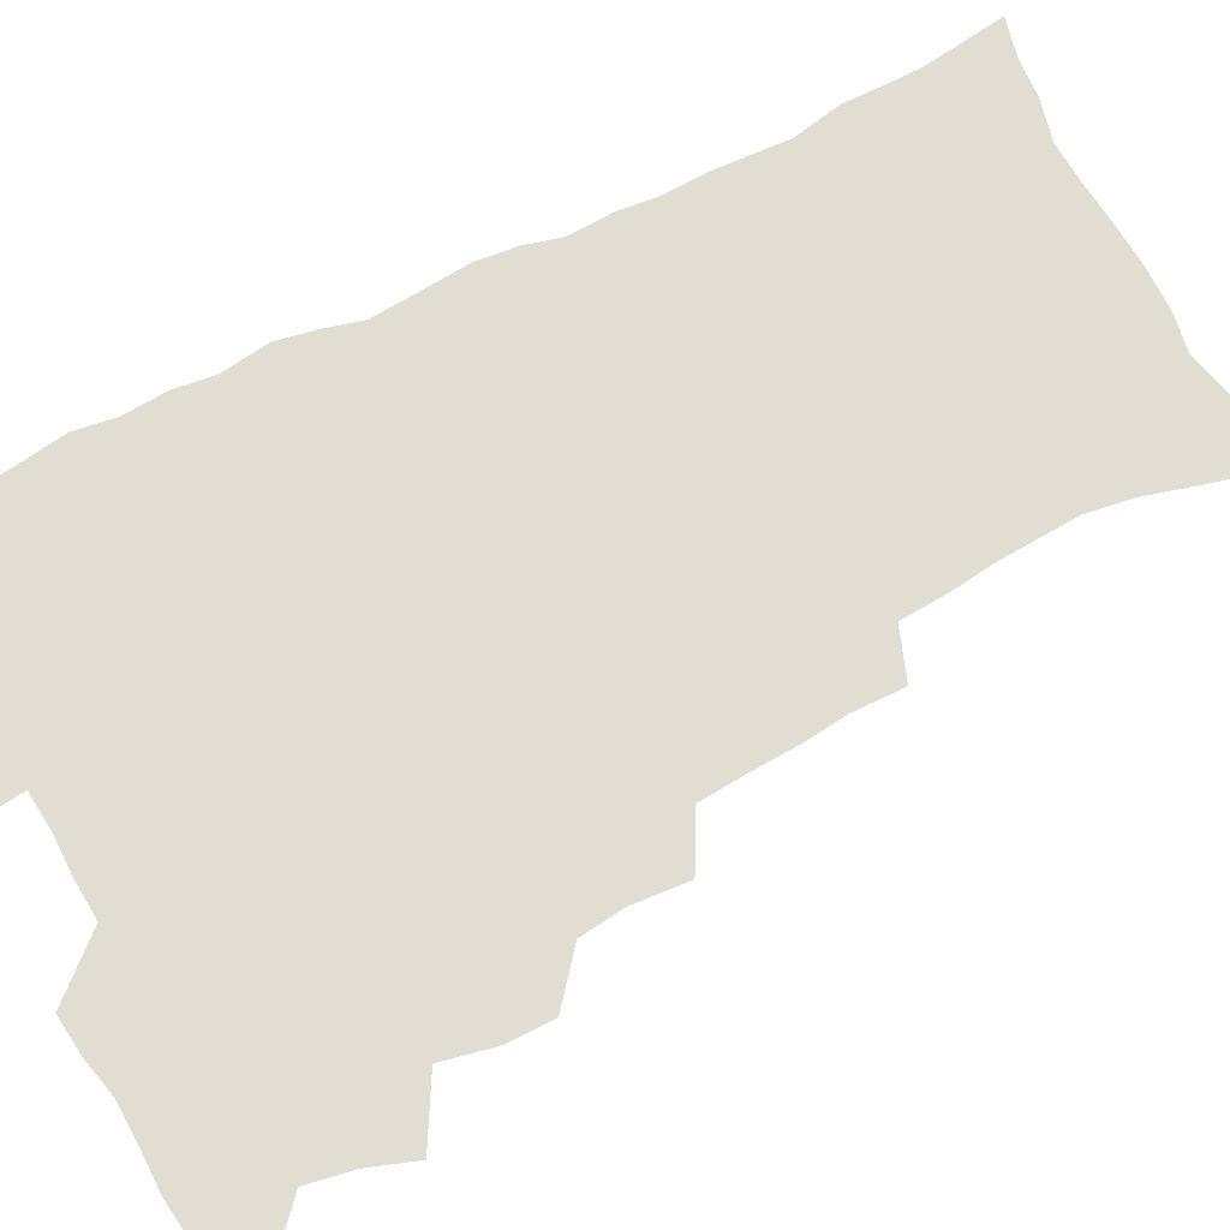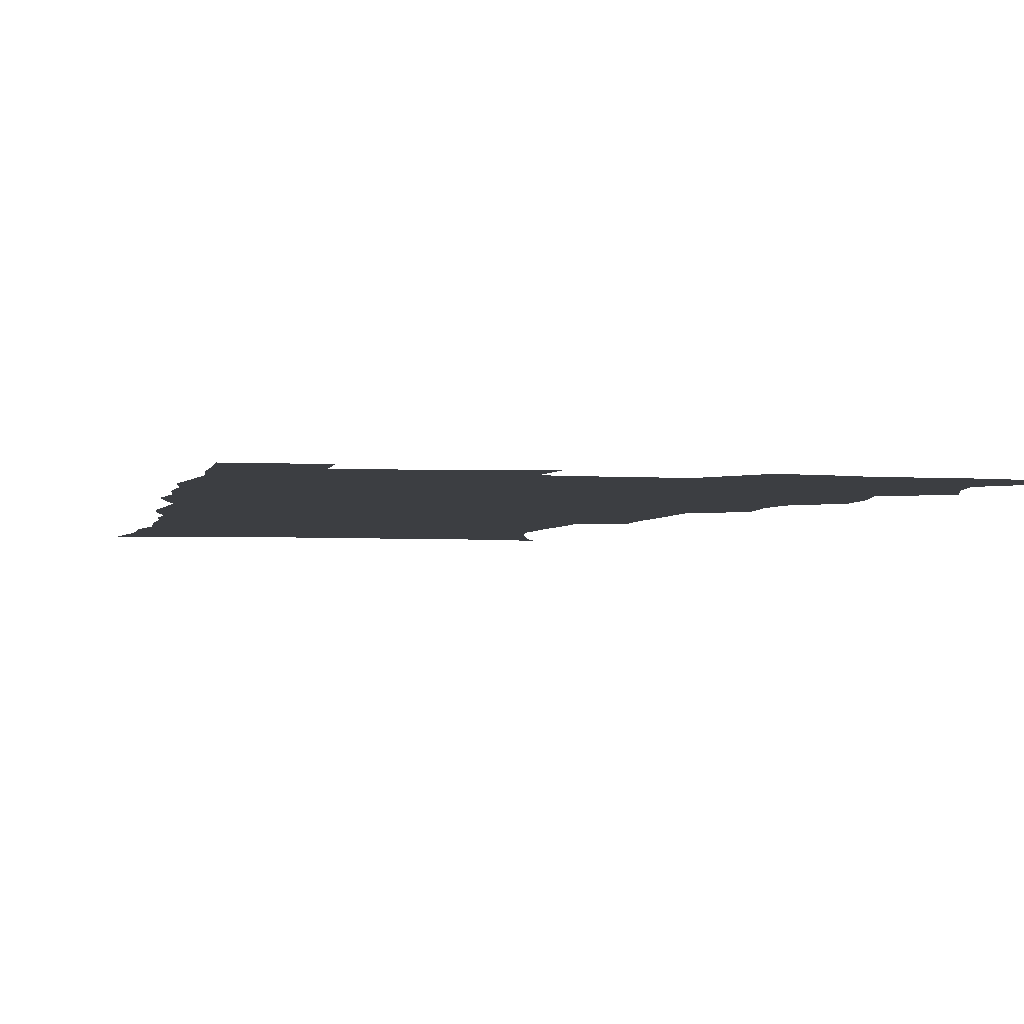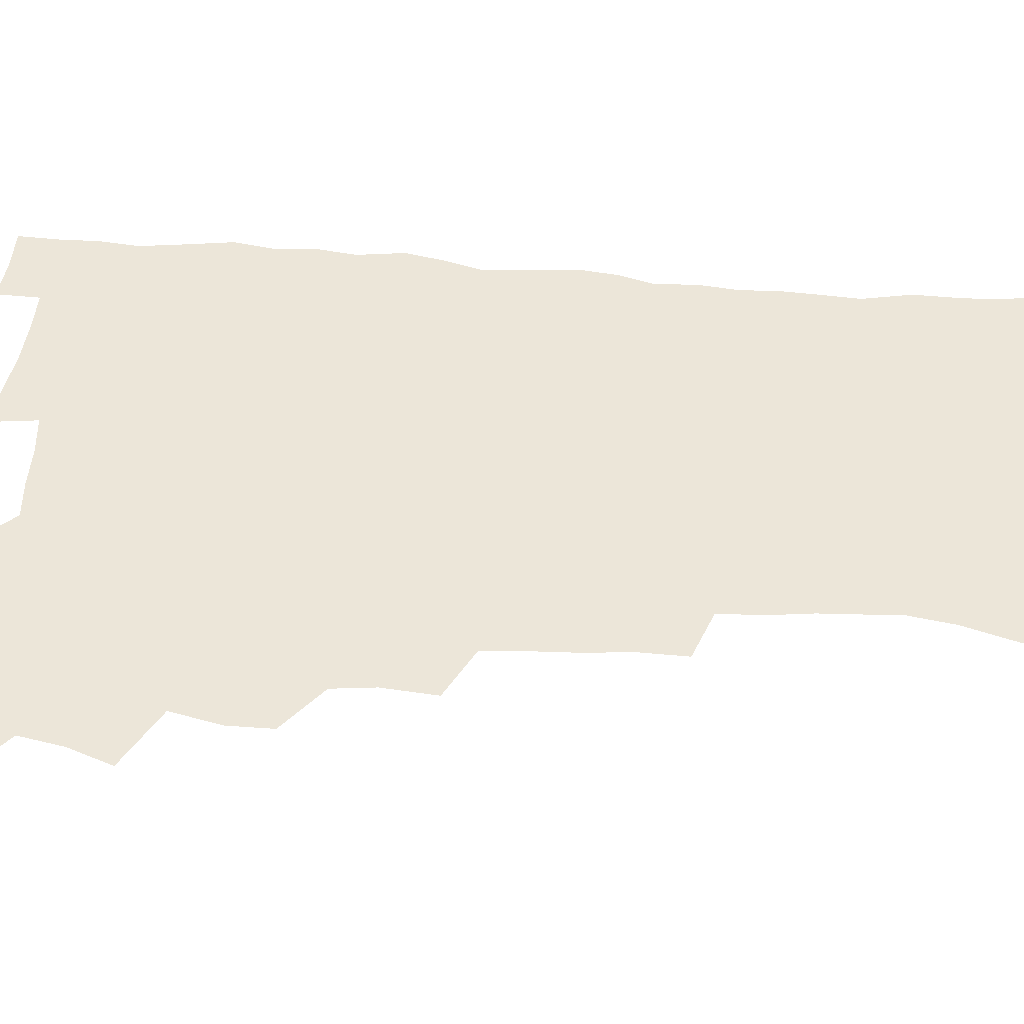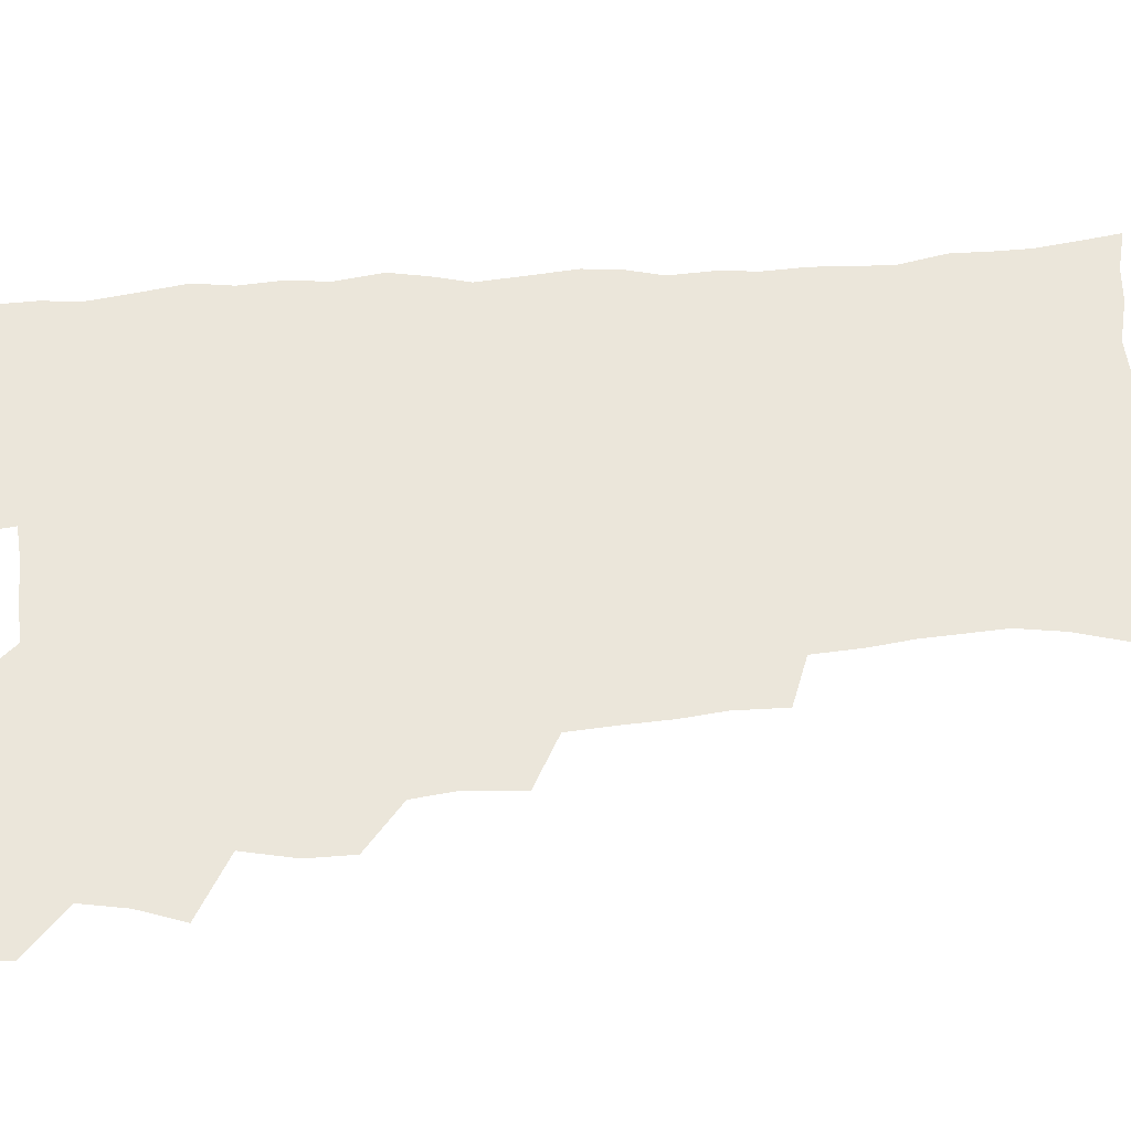
<metadata>
{"format":"obj","ext":"obj","renderer":"f3d","projection":"perspective","resolution":1024,"background":"white","views":[{"elev":68.2,"azim":-117.3,"up":"+Z"},{"elev":-3.4,"azim":168.0,"up":"+Z"},{"elev":49.4,"azim":-85.2,"up":"+Z"},{"elev":54.9,"azim":-94.5,"up":"+Z"}]}
</metadata>
<code>
v 480.1 538.7 0
v 480.6 553.6 0
v 488.1 490.4 0
v 494 506.8 0
v 497 523.3 0
v 497.3 538.3 0
v 495.9 554 0
v 506.4 442.1 0
v 506.3 458.7 0
v 510.4 477.6 0
v 514.4 494.3 0
v 512.1 508.4 0
v 514 523.6 0
v 513.2 538.4 0
v 510.6 556 0
v 523.6 391.9 0
v 525.2 412.1 0
v 523.4 428 0
v 527.2 447.4 0
v 527.3 463.5 0
v 527 478.9 0
v 528.3 494.4 0
v 529.2 509.5 0
v 529.3 523.8 0
v 528.5 538.1 0
v 525.8 555.9 0
v 545.9 313.1 0
v 546.3 331.8 0
v 544.6 347.4 0
v 543.8 364.5 0
v 542.6 381.6 0
v 541.8 399 0
v 541.8 416.3 0
v 544.8 435.6 0
v 542.9 449.6 0
v 544.3 465.8 0
v 545 481.1 0
v 543.7 495.3 0
v 544.3 509.9 0
v 543.9 524.4 0
v 542.7 539.1 0
v 540.6 556.3 0
v 551.3 180.5 0
v 557.3 195.1 0
v 561.2 209.7 0
v 566.2 227.2 0
v 568.7 244.1 0
v 567.9 258.1 0
v 567.1 273.3 0
v 565.2 288.1 0
v 564.1 306.2 0
v 563.4 324.1 0
v 561.9 339.5 0
v 561.1 355.8 0
v 560 371.7 0
v 559.3 388.1 0
v 559.6 405.4 0
v 559.4 421.6 0
v 559.1 437 0
v 561 453.7 0
v 559.7 467.4 0
v 560.3 482.2 0
v 561.4 496.5 0
v 559.6 510.8 0
v 558.4 525.6 0
v 557.1 540.8 0
v 554.8 559.5 0
v 569.3 186.4 0
v 571.5 199 0
v 579.1 219.9 0
v 581.4 236.3 0
v 582.1 251.8 0
v 582 267.2 0
v 580.4 281 0
v 578.4 295.2 0
v 578.9 314.7 0
v 578.1 330.8 0
v 577.2 346.1 0
v 576.8 362.2 0
v 575.1 376.5 0
v 575.5 393.7 0
v 574.2 407.9 0
v 575.1 424.7 0
v 574.5 439.2 0
v 575 454.5 0
v 575 468.9 0
v 575.4 483.3 0
v 574.8 497.2 0
v 575.1 510.9 0
v 573.7 525.3 0
v 572 541 0
v 569 561 0
v 582 186.8 0
v 590 208 0
v 594 226.8 0
v 594.4 241 0
v 595.9 259.4 0
v 594.8 272.5 0
v 593.4 286.3 0
v 593.1 303.7 0
v 592 318.4 0
v 590.7 332.6 0
v 591.9 351.7 0
v 590.8 365.5 0
v 589.7 380.3 0
v 589.6 396.1 0
v 589.8 411.5 0
v 589.9 426.9 0
v 589.3 440.8 0
v 589.4 455.5 0
v 590.3 470.6 0
v 589.9 483.9 0
v 589.3 497.7 0
v 588.9 511.6 0
v 587.8 526.3 0
v 586.9 540.7 0
v 598.3 190.2 0
v 603.8 210.1 0
v 606.2 227.9 0
v 607.2 244.4 0
v 607.4 260 0
v 606.7 274.2 0
v 606.3 290.2 0
v 605.7 305.9 0
v 605.2 322.4 0
v 605.4 339.3 0
v 604.5 351.4 0
v 604.1 367.9 0
v 603.8 383.3 0
v 604.2 399.6 0
v 603.6 412.6 0
v 603.7 427.9 0
v 603.5 442 0
v 603.4 456.2 0
v 603.6 470.3 0
v 603.8 484.2 0
v 604 497.9 0
v 603.3 511.9 0
v 602 526.9 0
v 601.1 541.7 0
v 613 187.5 0
v 617.9 212.8 0
v 619.3 230.6 0
v 619.6 245.7 0
v 619.8 262.3 0
v 619.3 276.7 0
v 618.7 291.2 0
v 618.5 308.6 0
v 618.3 325.6 0
v 617.9 340.3 0
v 617.5 353.4 0
v 617.3 369.2 0
v 617.1 384 0
v 617.1 399.3 0
v 616.9 412.3 0
v 617.3 428.8 0
v 617.2 442.4 0
v 617.5 457.1 0
v 617.6 470.9 0
v 617.5 484.3 0
v 617.6 498.1 0
v 617.7 511.8 0
v 617.6 525.5 0
v 615.9 541.6 0
v 629 187.1 0
v 631.4 211.6 0
v 632 230.8 0
v 632.2 247.3 0
v 632.1 263.5 0
v 631.8 278.1 0
v 631.5 294.3 0
v 631.1 309.5 0
v 630.9 325.2 0
v 630.6 340.1 0
v 630.5 354.6 0
v 630.4 369.3 0
v 630.4 385.1 0
v 630.3 399.1 0
v 630.5 413.7 0
v 630.6 429.1 0
v 630.8 442.7 0
v 631 456.9 0
v 631.2 470.7 0
v 631.3 484.3 0
v 631.5 498.1 0
v 631.6 511.8 0
v 631.6 525.4 0
v 630.2 542.8 0
v 627.8 562.1 0
v 645.3 187.9 0
v 645.2 212.8 0
v 644.9 230.8 0
v 644.9 245.8 0
v 644.4 263.2 0
v 644.4 278.8 0
v 644 294.1 0
v 643.5 310.8 0
v 643.5 325.4 0
v 643.5 339.2 0
v 643.5 353.7 0
v 643.4 369.9 0
v 643.5 384.6 0
v 643.6 399 0
v 643.8 413.6 0
v 643.9 428.6 0
v 644.3 442.4 0
v 644.5 456.7 0
v 644.9 470.5 0
v 645.3 484.8 0
v 645.5 498.3 0
v 645.5 511.7 0
v 645.5 525.9 0
v 645.3 541.4 0
v 644 558.6 0
v 661.3 189.2 0
v 659.1 211.5 0
v 658.1 228.9 0
v 657.4 245.5 0
v 659 257.4 0
v 657 277.2 0
v 656.7 292.8 0
v 656.4 308.3 0
v 656 324.5 0
v 656.1 339.2 0
v 656.3 353.7 0
v 656.4 368.8 0
v 656.7 383.5 0
v 657.2 397.5 0
v 657.3 412.5 0
v 657.8 426.7 0
v 658 441.5 0
v 658.7 455.2 0
v 658.7 470 0
v 659 484 0
v 659.1 498 0
v 659.7 511.9 0
v 659.9 526 0
v 660.2 540.2 0
v 659.7 556.1 0
v 676.5 189.9 0
v 673.5 209.1 0
v 671 228.6 0
v 671.4 242.3 0
v 670.8 257.9 0
v 668.8 278.4 0
v 669.3 291.6 0
v 668.5 308.6 0
v 668.4 323.5 0
v 669 337.6 0
v 669.6 351.6 0
v 669.2 367.7 0
v 670.2 381.4 0
v 670.7 395.8 0
v 672.2 409.2 0
v 672.2 424.3 0
v 671.8 440 0
v 672.6 454.1 0
v 672.9 468.7 0
v 672.5 483.9 0
v 673.2 497.5 0
v 673.7 511.5 0
v 674.3 525.8 0
v 674.6 540.3 0
v 674.9 555 0
v 692.7 185.9 0
v 688.5 205.6 0
v 684.4 226.4 0
v 684.4 240.7 0
v 683.1 257.5 0
v 683.3 272.4 0
v 682 289.3 0
v 682.5 303.5 0
v 681 320.9 0
v 683 333.5 0
v 683.3 348.4 0
v 684.5 362.5 0
v 684.2 378.3 0
v 685 392.7 0
v 686.2 406.9 0
v 686 422.7 0
v 687.2 436.7 0
v 687.2 452.1 0
v 687.6 466.9 0
v 687.3 482 0
v 688.1 496.2 0
v 688.3 510.9 0
v 688.9 525.2 0
v 689.3 539.5 0
v 689.8 554.6 0
v 690.2 571 0
v 706.9 184.8 0
v 703.1 202.6 0
v 701.5 218.5 0
v 699.9 234.7 0
v 697.1 252.7 0
v 697.2 267.4 0
v 697 282.6 0
v 696.5 298.3 0
v 697.5 312.6 0
v 697.9 327.6 0
v 698.6 342.3 0
v 700.8 355.9 0
v 700.7 371.8 0
v 700.5 387.8 0
v 701.2 402.9 0
v 701.2 418.9 0
v 701.3 434.3 0
v 703.7 448.2 0
v 703.8 463.6 0
v 701.9 480.3 0
v 703.9 494.2 0
v 703.8 509.4 0
v 703.5 524.7 0
v 703.7 539 0
v 705.1 554.2 0
v 705.7 569.3 0
v 722 181 0
v 719.8 196.5 0
v 717.7 212 0
v 717.5 225.7 0
v 717.7 239.8 0
v 714 258.4 0
v 714.8 272.1 0
v 715.5 286.5 0
v 714.9 302.7 0
v 716.3 317 0
v 715.5 333.8 0
v 719 346.7 0
v 720.6 361.5 0
v 719 379.1 0
v 717.6 397.1 0
v 721.2 410.8 0
v 724 425.3 0
v 721.5 443.2 0
v 723.3 457.9 0
v 722.2 474.5 0
v 724.4 489.1 0
v 721.8 506.4 0
v 719.4 523.7 0
v 720.8 538.7 0
v 720.4 553.9 0
v 720.9 569.1 0
f 5 6 1
f 1 6 2
f 6 7 2
f 10 11 3
f 3 11 4
f 11 12 4
f 4 12 5
f 12 13 5
f 5 13 6
f 13 14 6
f 6 14 7
f 14 15 7
f 18 19 8
f 8 19 9
f 19 20 9
f 9 20 10
f 20 21 10
f 10 21 11
f 21 22 11
f 11 22 12
f 22 23 12
f 12 23 13
f 23 24 13
f 13 24 14
f 24 25 14
f 14 25 15
f 25 26 15
f 31 32 16
f 16 32 17
f 32 33 17
f 17 33 18
f 33 34 18
f 18 34 19
f 34 35 19
f 19 35 20
f 35 36 20
f 20 36 21
f 36 37 21
f 21 37 22
f 37 38 22
f 22 38 23
f 38 39 23
f 23 39 24
f 39 40 24
f 24 40 25
f 40 41 25
f 25 41 26
f 41 42 26
f 51 52 27
f 27 52 28
f 52 53 28
f 28 53 29
f 53 54 29
f 29 54 30
f 54 55 30
f 30 55 31
f 55 56 31
f 31 56 32
f 56 57 32
f 32 57 33
f 57 58 33
f 33 58 34
f 58 59 34
f 34 59 35
f 59 60 35
f 35 60 36
f 60 61 36
f 36 61 37
f 61 62 37
f 37 62 38
f 62 63 38
f 38 63 39
f 63 64 39
f 39 64 40
f 64 65 40
f 40 65 41
f 65 66 41
f 41 66 42
f 66 67 42
f 43 68 44
f 68 69 44
f 44 69 45
f 69 70 45
f 45 70 46
f 70 71 46
f 46 71 47
f 71 72 47
f 47 72 48
f 72 73 48
f 48 73 49
f 73 74 49
f 49 74 50
f 74 75 50
f 50 75 51
f 75 76 51
f 51 76 52
f 76 77 52
f 52 77 53
f 77 78 53
f 53 78 54
f 78 79 54
f 54 79 55
f 79 80 55
f 55 80 56
f 80 81 56
f 56 81 57
f 81 82 57
f 57 82 58
f 82 83 58
f 58 83 59
f 83 84 59
f 59 84 60
f 84 85 60
f 60 85 61
f 85 86 61
f 61 86 62
f 86 87 62
f 62 87 63
f 87 88 63
f 63 88 64
f 88 89 64
f 64 89 65
f 89 90 65
f 65 90 66
f 90 91 66
f 66 91 67
f 91 92 67
f 68 93 69
f 93 94 69
f 69 94 70
f 94 95 70
f 70 95 71
f 95 96 71
f 71 96 72
f 96 97 72
f 72 97 73
f 97 98 73
f 73 98 74
f 98 99 74
f 74 99 75
f 99 100 75
f 75 100 76
f 100 101 76
f 76 101 77
f 101 102 77
f 77 102 78
f 102 103 78
f 78 103 79
f 103 104 79
f 79 104 80
f 104 105 80
f 80 105 81
f 105 106 81
f 81 106 82
f 106 107 82
f 82 107 83
f 107 108 83
f 83 108 84
f 108 109 84
f 84 109 85
f 109 110 85
f 85 110 86
f 110 111 86
f 86 111 87
f 111 112 87
f 87 112 88
f 112 113 88
f 88 113 89
f 113 114 89
f 89 114 90
f 114 115 90
f 90 115 91
f 115 116 91
f 91 116 92
f 93 117 94
f 117 118 94
f 94 118 95
f 118 119 95
f 95 119 96
f 119 120 96
f 96 120 97
f 120 121 97
f 97 121 98
f 121 122 98
f 98 122 99
f 122 123 99
f 99 123 100
f 123 124 100
f 100 124 101
f 124 125 101
f 101 125 102
f 125 126 102
f 102 126 103
f 126 127 103
f 103 127 104
f 127 128 104
f 104 128 105
f 128 129 105
f 105 129 106
f 129 130 106
f 106 130 107
f 130 131 107
f 107 131 108
f 131 132 108
f 108 132 109
f 132 133 109
f 109 133 110
f 133 134 110
f 110 134 111
f 134 135 111
f 111 135 112
f 135 136 112
f 112 136 113
f 136 137 113
f 113 137 114
f 137 138 114
f 114 138 115
f 138 139 115
f 115 139 116
f 139 140 116
f 117 141 118
f 141 142 118
f 118 142 119
f 142 143 119
f 119 143 120
f 143 144 120
f 120 144 121
f 144 145 121
f 121 145 122
f 145 146 122
f 122 146 123
f 146 147 123
f 123 147 124
f 147 148 124
f 124 148 125
f 148 149 125
f 125 149 126
f 149 150 126
f 126 150 127
f 150 151 127
f 127 151 128
f 151 152 128
f 128 152 129
f 152 153 129
f 129 153 130
f 153 154 130
f 130 154 131
f 154 155 131
f 131 155 132
f 155 156 132
f 132 156 133
f 156 157 133
f 133 157 134
f 157 158 134
f 134 158 135
f 158 159 135
f 135 159 136
f 159 160 136
f 136 160 137
f 160 161 137
f 137 161 138
f 161 162 138
f 138 162 139
f 162 163 139
f 139 163 140
f 163 164 140
f 141 165 142
f 165 166 142
f 142 166 143
f 166 167 143
f 143 167 144
f 167 168 144
f 144 168 145
f 168 169 145
f 145 169 146
f 169 170 146
f 146 170 147
f 170 171 147
f 147 171 148
f 171 172 148
f 148 172 149
f 172 173 149
f 149 173 150
f 173 174 150
f 150 174 151
f 174 175 151
f 151 175 152
f 175 176 152
f 152 176 153
f 176 177 153
f 153 177 154
f 177 178 154
f 154 178 155
f 178 179 155
f 155 179 156
f 179 180 156
f 156 180 157
f 180 181 157
f 157 181 158
f 181 182 158
f 158 182 159
f 182 183 159
f 159 183 160
f 183 184 160
f 160 184 161
f 184 185 161
f 161 185 162
f 185 186 162
f 162 186 163
f 186 187 163
f 163 187 164
f 187 188 164
f 165 190 166
f 190 191 166
f 166 191 167
f 191 192 167
f 167 192 168
f 192 193 168
f 168 193 169
f 193 194 169
f 169 194 170
f 194 195 170
f 170 195 171
f 195 196 171
f 171 196 172
f 196 197 172
f 172 197 173
f 197 198 173
f 173 198 174
f 198 199 174
f 174 199 175
f 199 200 175
f 175 200 176
f 200 201 176
f 176 201 177
f 201 202 177
f 177 202 178
f 202 203 178
f 178 203 179
f 203 204 179
f 179 204 180
f 204 205 180
f 180 205 181
f 205 206 181
f 181 206 182
f 206 207 182
f 182 207 183
f 207 208 183
f 183 208 184
f 208 209 184
f 184 209 185
f 209 210 185
f 185 210 186
f 210 211 186
f 186 211 187
f 211 212 187
f 187 212 188
f 212 213 188
f 188 213 189
f 213 214 189
f 190 215 191
f 215 216 191
f 191 216 192
f 216 217 192
f 192 217 193
f 217 218 193
f 193 218 194
f 218 219 194
f 194 219 195
f 219 220 195
f 195 220 196
f 220 221 196
f 196 221 197
f 221 222 197
f 197 222 198
f 222 223 198
f 198 223 199
f 223 224 199
f 199 224 200
f 224 225 200
f 200 225 201
f 225 226 201
f 201 226 202
f 226 227 202
f 202 227 203
f 227 228 203
f 203 228 204
f 228 229 204
f 204 229 205
f 229 230 205
f 205 230 206
f 230 231 206
f 206 231 207
f 231 232 207
f 207 232 208
f 232 233 208
f 208 233 209
f 233 234 209
f 209 234 210
f 234 235 210
f 210 235 211
f 235 236 211
f 211 236 212
f 236 237 212
f 212 237 213
f 237 238 213
f 213 238 214
f 238 239 214
f 215 240 216
f 240 241 216
f 216 241 217
f 241 242 217
f 217 242 218
f 242 243 218
f 218 243 219
f 243 244 219
f 219 244 220
f 244 245 220
f 220 245 221
f 245 246 221
f 221 246 222
f 246 247 222
f 222 247 223
f 247 248 223
f 223 248 224
f 248 249 224
f 224 249 225
f 249 250 225
f 225 250 226
f 250 251 226
f 226 251 227
f 251 252 227
f 227 252 228
f 252 253 228
f 228 253 229
f 253 254 229
f 229 254 230
f 254 255 230
f 230 255 231
f 255 256 231
f 231 256 232
f 256 257 232
f 232 257 233
f 257 258 233
f 233 258 234
f 258 259 234
f 234 259 235
f 259 260 235
f 235 260 236
f 260 261 236
f 236 261 237
f 261 262 237
f 237 262 238
f 262 263 238
f 238 263 239
f 263 264 239
f 240 265 241
f 265 266 241
f 241 266 242
f 266 267 242
f 242 267 243
f 267 268 243
f 243 268 244
f 268 269 244
f 244 269 245
f 269 270 245
f 245 270 246
f 270 271 246
f 246 271 247
f 271 272 247
f 247 272 248
f 272 273 248
f 248 273 249
f 273 274 249
f 249 274 250
f 274 275 250
f 250 275 251
f 275 276 251
f 251 276 252
f 276 277 252
f 252 277 253
f 277 278 253
f 253 278 254
f 278 279 254
f 254 279 255
f 279 280 255
f 255 280 256
f 280 281 256
f 256 281 257
f 281 282 257
f 257 282 258
f 282 283 258
f 258 283 259
f 283 284 259
f 259 284 260
f 284 285 260
f 260 285 261
f 285 286 261
f 261 286 262
f 286 287 262
f 262 287 263
f 287 288 263
f 263 288 264
f 288 289 264
f 265 291 266
f 291 292 266
f 266 292 267
f 292 293 267
f 267 293 268
f 293 294 268
f 268 294 269
f 294 295 269
f 269 295 270
f 295 296 270
f 270 296 271
f 296 297 271
f 271 297 272
f 297 298 272
f 272 298 273
f 298 299 273
f 273 299 274
f 299 300 274
f 274 300 275
f 300 301 275
f 275 301 276
f 301 302 276
f 276 302 277
f 302 303 277
f 277 303 278
f 303 304 278
f 278 304 279
f 304 305 279
f 279 305 280
f 305 306 280
f 280 306 281
f 306 307 281
f 281 307 282
f 307 308 282
f 282 308 283
f 308 309 283
f 283 309 284
f 309 310 284
f 284 310 285
f 310 311 285
f 285 311 286
f 311 312 286
f 286 312 287
f 312 313 287
f 287 313 288
f 313 314 288
f 288 314 289
f 314 315 289
f 289 315 290
f 315 316 290
f 291 317 292
f 317 318 292
f 292 318 293
f 318 319 293
f 293 319 294
f 319 320 294
f 294 320 295
f 320 321 295
f 295 321 296
f 321 322 296
f 296 322 297
f 322 323 297
f 297 323 298
f 323 324 298
f 298 324 299
f 324 325 299
f 299 325 300
f 325 326 300
f 300 326 301
f 326 327 301
f 301 327 302
f 327 328 302
f 302 328 303
f 328 329 303
f 303 329 304
f 329 330 304
f 304 330 305
f 330 331 305
f 305 331 306
f 331 332 306
f 306 332 307
f 332 333 307
f 307 333 308
f 333 334 308
f 308 334 309
f 334 335 309
f 309 335 310
f 335 336 310
f 310 336 311
f 336 337 311
f 311 337 312
f 337 338 312
f 312 338 313
f 338 339 313
f 313 339 314
f 339 340 314
f 314 340 315
f 340 341 315
f 315 341 316
f 341 342 316

</code>
